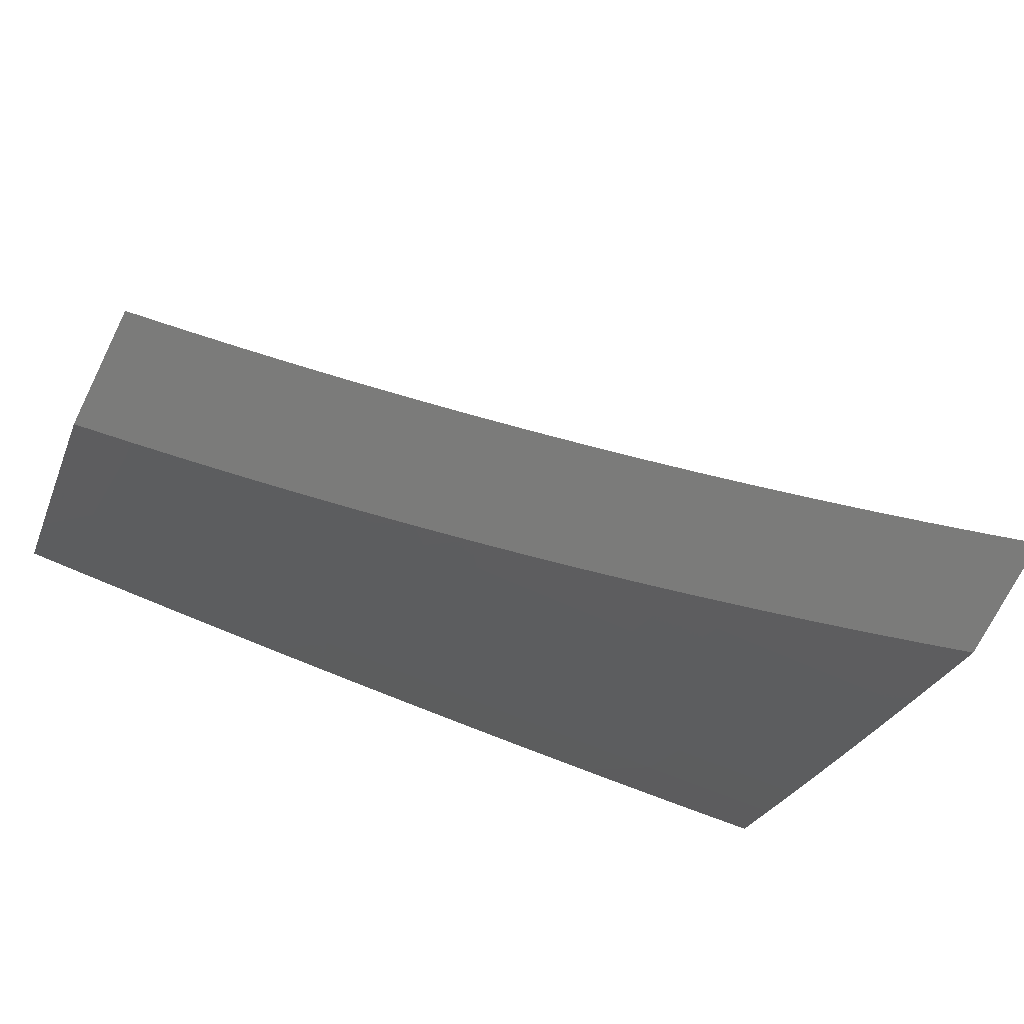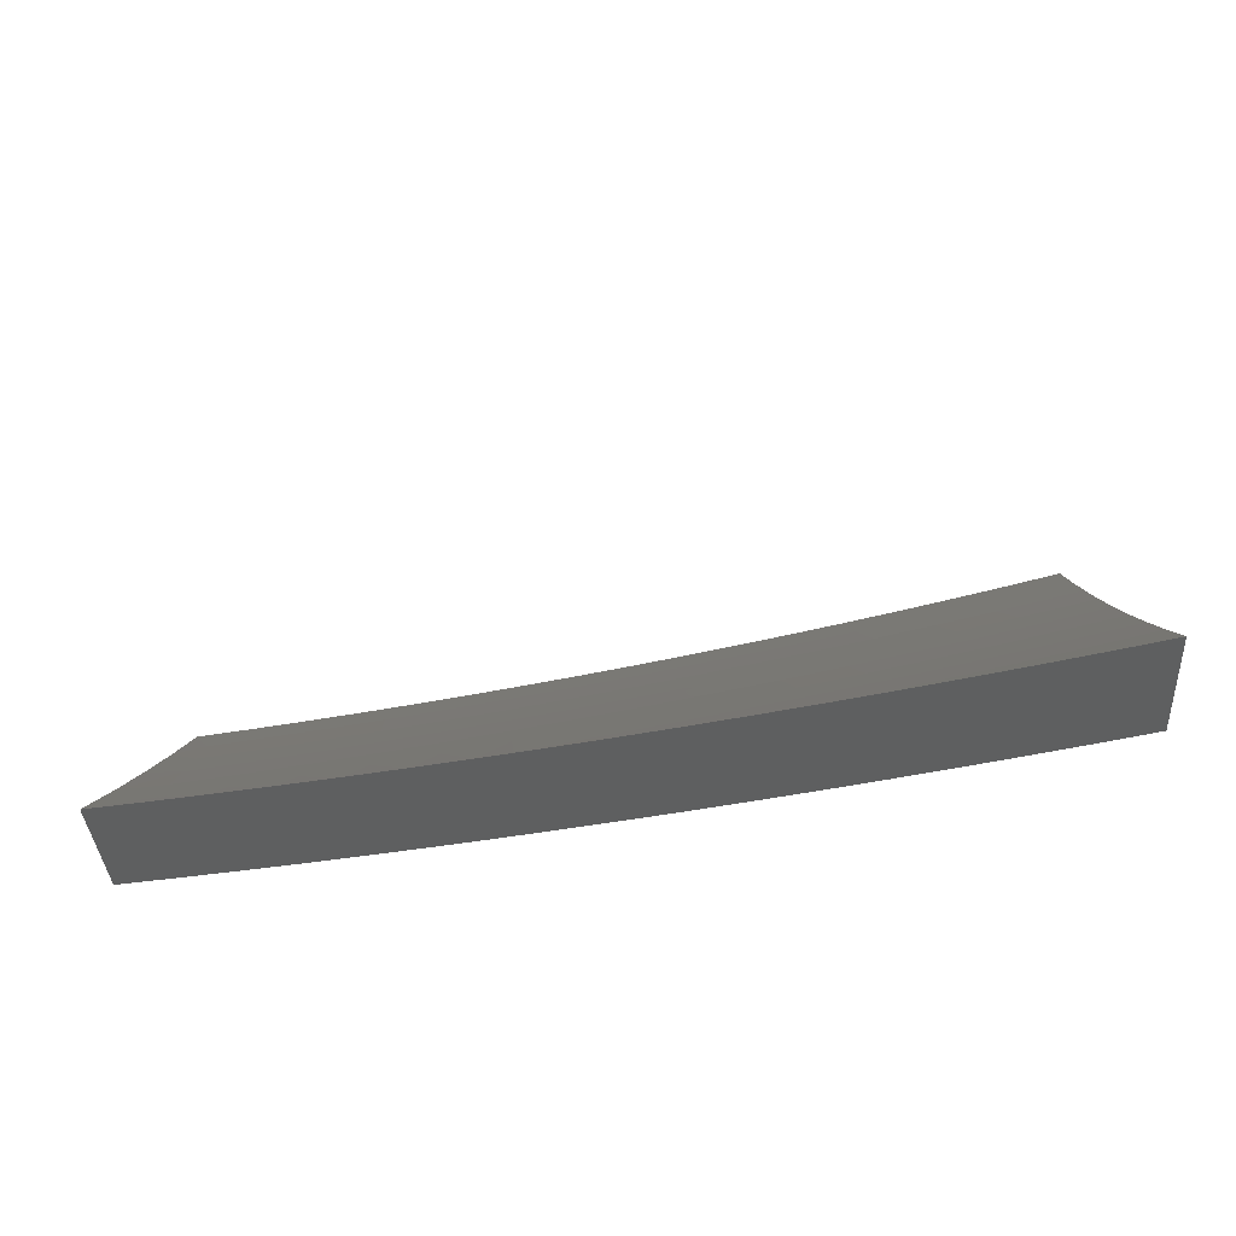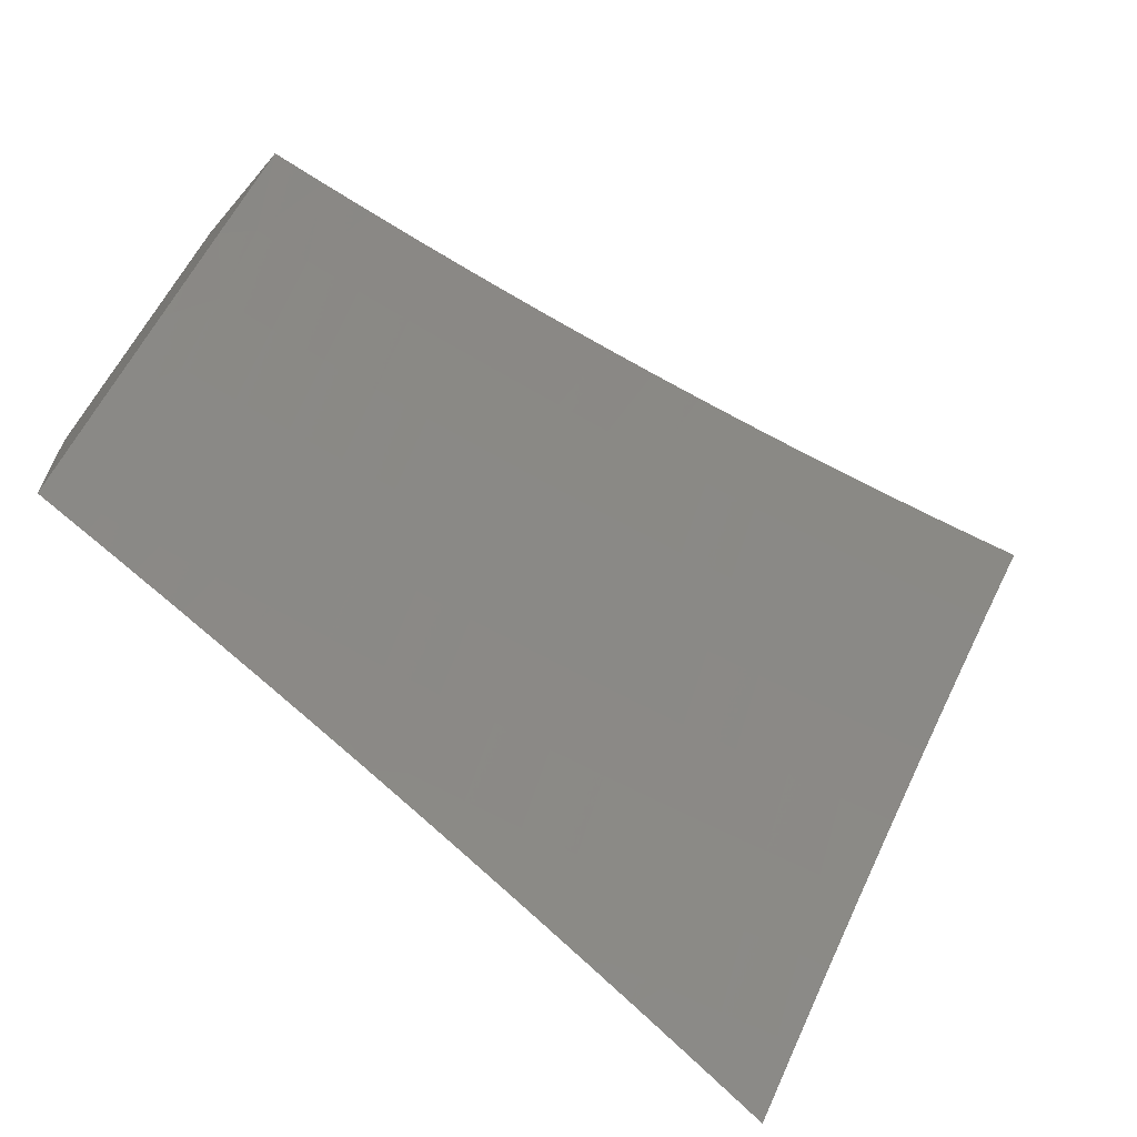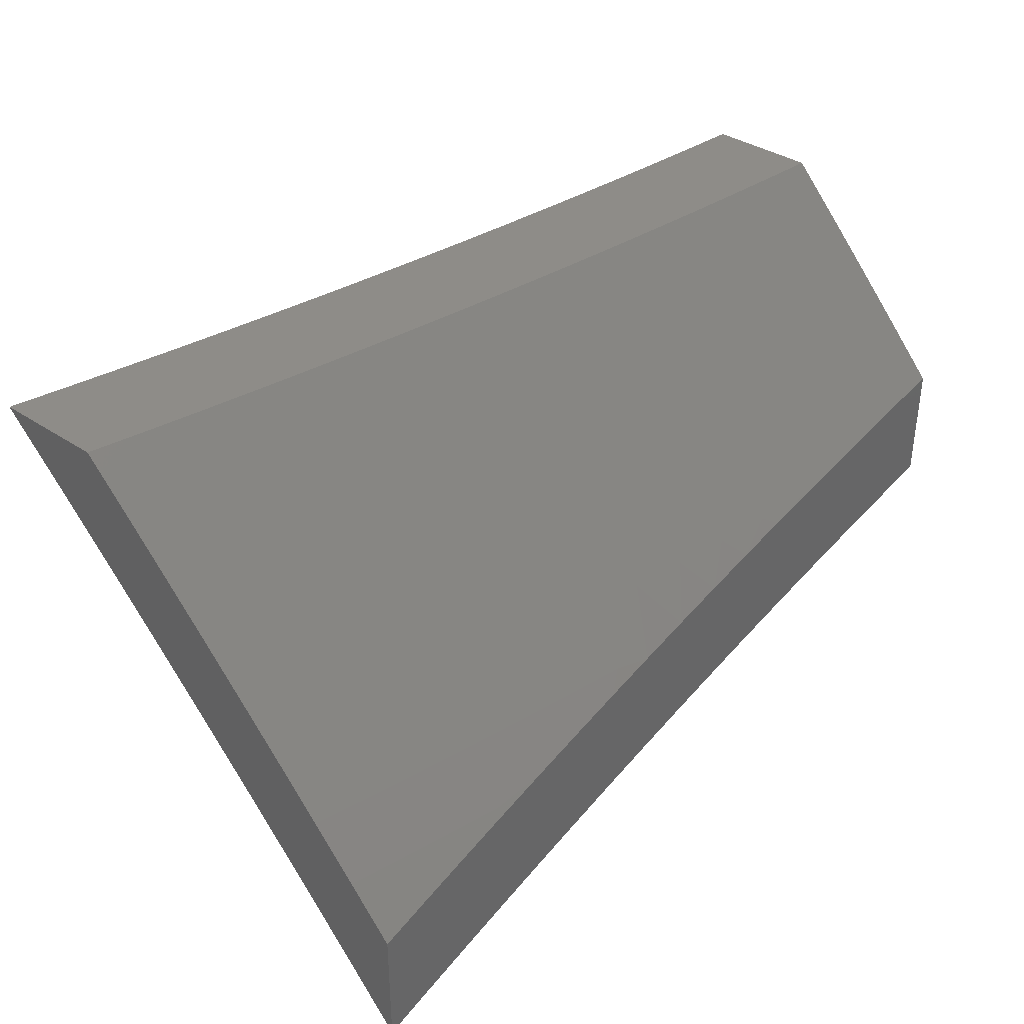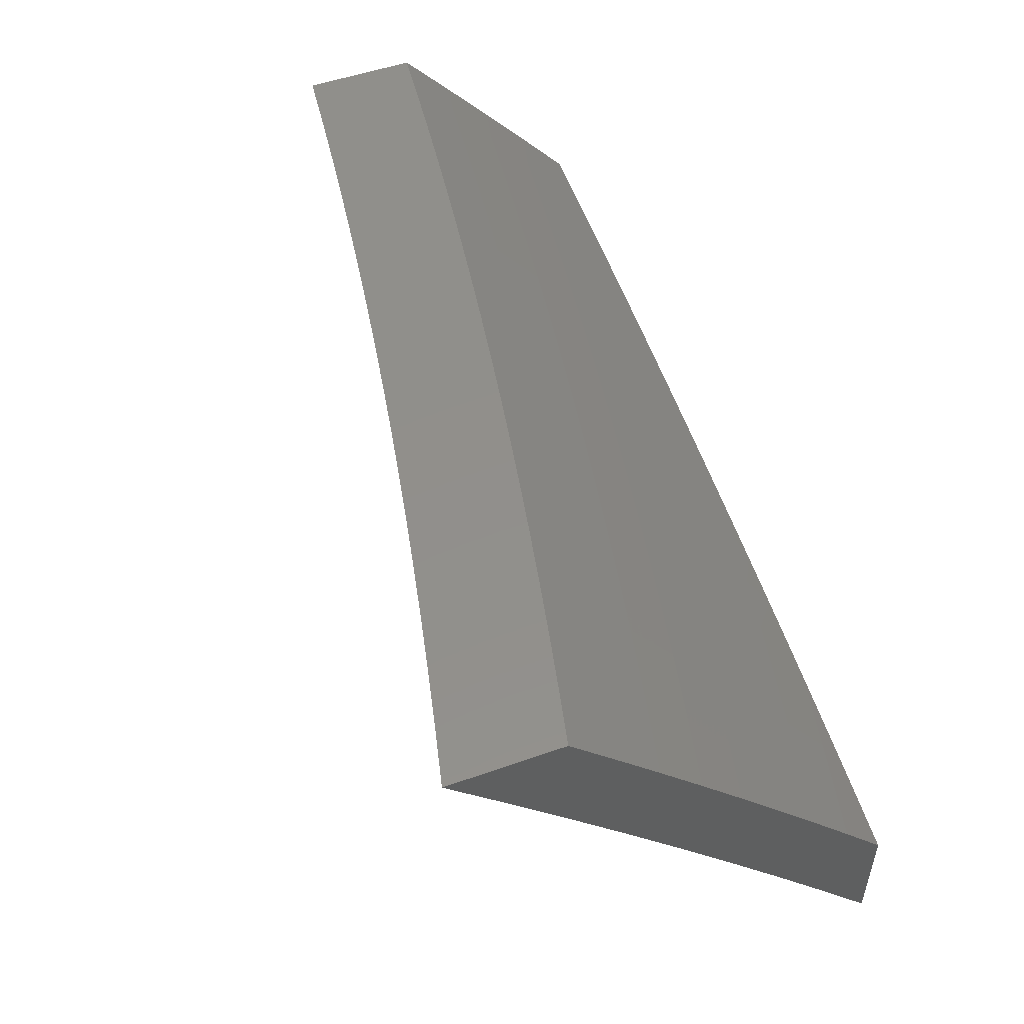
<metadata>
{"format":"stl","ext":"stl","renderer":"f3d","projection":"perspective","resolution":1024,"background":"white","views":[{"elev":-74.3,"azim":153.4,"up":"+Y"},{"elev":-36.9,"azim":-176.5,"up":"+Y"},{"elev":-63.6,"azim":139.4,"up":"+Z"},{"elev":36.9,"azim":-49.1,"up":"+Z"},{"elev":51.4,"azim":-111.0,"up":"+Z"}]}
</metadata>
<code>
# stl→obj: 256 verts, 508 faces
v -1.063 -8 7.618
v -1.066 -7.982 7.639
v -1 -8 7.627
v -1.058 -7.92 7.712
v -1 -7.918 7.722
v -1.049 -7.856 7.785
v -1 -7.835 7.816
v -1.041 -7.793 7.857
v -1 -7.751 7.908
v -1.032 -7.728 7.929
v -1 -7.666 8
v -1.063 -7.658 8
v -1.097 -7.72 7.929
v -1.126 -7.649 8
v -1.162 -7.711 7.929
v -1.189 -7.64 8
v -1.228 -7.701 7.929
v -1.252 -7.631 8
v -1.293 -7.691 7.929
v -1.315 -7.621 8
v -1.359 -7.68 7.929
v -1.378 -7.61 8
v -1.424 -7.668 7.929
v -1.44 -7.599 8
v -1.49 -7.657 7.929
v -1.503 -7.587 8
v -1.556 -7.644 7.929
v -1.565 -7.575 8
v -1.621 -7.631 7.929
v -1.628 -7.563 8
v -1.687 -7.617 7.929
v -1.69 -7.55 8
v -1.753 -7.603 7.929
v -1.752 -7.536 8
v -1.819 -7.588 7.929
v -1.814 -7.522 8
v -1.885 -7.573 7.929
v -1.876 -7.507 8
v -1.951 -7.557 7.929
v -1.938 -7.492 8
v -2 -7.545 7.929
v -2 -7.477 8
v -1.126 -8 7.608
v -1.133 -7.973 7.639
v -1.124 -7.911 7.712
v -1.191 -7.901 7.712
v -1.182 -7.838 7.785
v -1.248 -7.829 7.785
v -1.238 -7.765 7.857
v -1.304 -7.755 7.857
v -1.19 -8 7.598
v -1.201 -7.964 7.639
v -1.258 -7.891 7.712
v -1.315 -7.818 7.785
v -1.37 -7.744 7.857
v -1.253 -8 7.587
v -1.268 -7.954 7.639
v -1.325 -7.881 7.712
v -1.381 -7.807 7.785
v -1.436 -7.732 7.857
v -1.316 -8 7.576
v -1.336 -7.943 7.639
v -1.392 -7.87 7.712
v -1.448 -7.796 7.785
v -1.502 -7.72 7.857
v -1.378 -8 7.564
v -1.403 -7.932 7.639
v -1.46 -7.858 7.712
v -1.515 -7.783 7.785
v -1.569 -7.708 7.857
v -1.414 -7.994 7.565
v -1.441 -8 7.552
v -1.482 -7.982 7.565
v -1.504 -8 7.539
v -1.551 -7.969 7.565
v -1.566 -8 7.525
v -1.62 -7.956 7.565
v -1.629 -8 7.511
v -1.688 -7.943 7.565
v -1.691 -8 7.496
v -1.753 -8 7.481
v -1.815 -8 7.466
v -1.77 -7.989 7.49
v -1.756 -7.929 7.565
v -1.743 -7.868 7.639
v -1.675 -7.882 7.639
v -1.729 -7.806 7.712
v -1.662 -7.82 7.712
v -1.715 -7.744 7.785
v -1.648 -7.757 7.785
v -1.701 -7.681 7.857
v -1.635 -7.695 7.857
v -1.839 -7.974 7.49
v -1.877 -8 7.449
v -1.908 -7.959 7.49
v -1.938 -8 7.432
v -1.977 -7.942 7.49
v -2 -8 7.415
v -2 -7.937 7.49
v -1.962 -7.882 7.565
v -2 -7.873 7.565
v -1.947 -7.822 7.639
v -2 -7.809 7.639
v -1.932 -7.76 7.712
v -1.999 -7.744 7.712
v -1.983 -7.682 7.785
v -2 -7.744 7.712
v -2 -7.678 7.785
v -1.967 -7.62 7.857
v -2 -7.612 7.857
v -1.115 -7.848 7.785
v -1.106 -7.784 7.857
v -1.172 -7.775 7.857
v -1.471 -7.92 7.639
v -1.539 -7.908 7.639
v -1.607 -7.895 7.639
v -1.527 -7.846 7.712
v -1.582 -7.771 7.785
v -1.594 -7.833 7.712
v -1.825 -7.914 7.565
v -1.893 -7.898 7.565
v -1.811 -7.853 7.639
v -1.879 -7.838 7.639
v -1.797 -7.791 7.712
v -1.864 -7.776 7.712
v -1.782 -7.729 7.785
v -1.849 -7.714 7.785
v -1.916 -7.698 7.785
v -1.768 -7.666 7.857
v -1.834 -7.651 7.857
v -1.901 -7.636 7.857
v -2 -7.952 7.614
v -2 -8 7.557
v -1.952 -7.963 7.614
v -1.938 -8 7.574
v -1.884 -7.979 7.614
v -1.877 -8 7.591
v -1.817 -7.994 7.614
v -1.815 -8 7.607
v -1.753 -8 7.622
v -1.691 -8 7.637
v -1.74 -7.962 7.67
v -1.807 -7.947 7.67
v -1.673 -7.975 7.67
v -1.629 -8 7.651
v -1.607 -7.988 7.67
v -1.566 -8 7.665
v -1.597 -7.942 7.726
v -1.531 -7.954 7.726
v -1.522 -7.907 7.781
v -1.456 -7.919 7.781
v -1.447 -7.871 7.836
v -1.382 -7.883 7.836
v -1.374 -7.835 7.891
v -1.309 -7.845 7.891
v -1.301 -7.797 7.946
v -1.237 -7.807 7.946
v -1.252 -7.755 8
v -1.189 -7.764 8
v -1.172 -7.816 7.946
v -1.126 -7.773 8
v -1.108 -7.825 7.946
v -1.063 -7.782 8
v -1.044 -7.834 7.946
v -1 -7.79 8
v -1 -7.843 7.942
v -1.051 -7.882 7.891
v -1 -7.896 7.883
v -1.057 -7.931 7.836
v -1 -7.948 7.825
v -1.063 -7.978 7.781
v -1 -8 7.765
v -1.063 -8 7.756
v -1.126 -8 7.747
v -1.129 -7.97 7.781
v -1.19 -8 7.737
v -1.194 -7.961 7.781
v -1.253 -8 7.726
v -1.259 -7.951 7.781
v -1.267 -7.998 7.726
v -1.333 -7.988 7.726
v -1.315 -8 7.715
v -1.378 -8 7.704
v -1.399 -7.977 7.726
v -1.441 -8 7.691
v -1.465 -7.966 7.726
v -1.504 -8 7.679
v -1.315 -7.745 8
v -1.365 -7.786 7.946
v -1.439 -7.824 7.891
v -1.513 -7.86 7.836
v -1.588 -7.895 7.781
v -1.664 -7.929 7.726
v -1.378 -7.734 8
v -1.43 -7.775 7.946
v -1.504 -7.812 7.891
v -1.578 -7.847 7.836
v -1.654 -7.882 7.781
v -1.73 -7.915 7.726
v -1.44 -7.723 8
v -1.494 -7.764 7.946
v -1.569 -7.8 7.891
v -1.644 -7.834 7.836
v -1.72 -7.868 7.781
v -1.796 -7.901 7.726
v -1.874 -7.933 7.67
v -1.503 -7.712 8
v -1.559 -7.752 7.946
v -1.634 -7.787 7.891
v -1.709 -7.821 7.836
v -1.786 -7.854 7.781
v -1.863 -7.886 7.726
v -1.94 -7.917 7.67
v -1.565 -7.7 8
v -1.624 -7.739 7.946
v -1.699 -7.774 7.891
v -1.775 -7.807 7.836
v -1.852 -7.84 7.781
v -1.929 -7.871 7.726
v -2 -7.903 7.67
v -1.628 -7.688 8
v -1.688 -7.726 7.946
v -1.764 -7.76 7.891
v -1.84 -7.793 7.836
v -1.918 -7.824 7.781
v -1.995 -7.855 7.726
v -2 -7.854 7.726
v -1.984 -7.809 7.781
v -2 -7.805 7.781
v -1.972 -7.762 7.836
v -2 -7.755 7.836
v -1.96 -7.715 7.891
v -2 -7.705 7.891
v -1.948 -7.667 7.946
v -2 -7.654 7.946
v -1.938 -7.619 8
v -2 -7.603 8
v -1.69 -7.675 8
v -1.753 -7.712 7.946
v -1.829 -7.745 7.891
v -1.906 -7.777 7.836
v -1.752 -7.661 8
v -1.818 -7.697 7.946
v -1.894 -7.73 7.891
v -1.814 -7.648 8
v -1.883 -7.683 7.946
v -1.876 -7.633 8
v -1.391 -7.93 7.781
v -1.317 -7.893 7.836
v -1.244 -7.855 7.891
v -1.325 -7.941 7.781
v -1.252 -7.903 7.836
v -1.18 -7.865 7.891
v -1.187 -7.913 7.836
v -1.115 -7.874 7.891
v -1.122 -7.922 7.836
f 1 2 3
f 3 2 4
f 3 4 5
f 5 4 6
f 5 6 7
f 7 6 8
f 7 8 9
f 9 8 10
f 9 10 11
f 11 10 12
f 12 10 13
f 12 13 14
f 14 13 15
f 14 15 16
f 16 15 17
f 16 17 18
f 18 17 19
f 18 19 20
f 20 19 21
f 20 21 22
f 22 21 23
f 22 23 24
f 24 23 25
f 24 25 26
f 26 25 27
f 26 27 28
f 28 27 29
f 28 29 30
f 30 29 31
f 30 31 32
f 32 31 33
f 32 33 34
f 34 33 35
f 34 35 36
f 36 35 37
f 36 37 38
f 38 37 39
f 38 39 40
f 40 39 41
f 40 41 42
f 1 43 2
f 2 43 44
f 2 44 45
f 45 44 46
f 45 46 47
f 47 46 48
f 47 48 49
f 49 48 50
f 49 50 19
f 19 50 21
f 43 51 44
f 44 51 52
f 44 52 46
f 46 52 53
f 46 53 48
f 48 53 54
f 48 54 50
f 50 54 55
f 50 55 21
f 21 55 23
f 51 56 52
f 52 56 57
f 52 57 53
f 53 57 58
f 53 58 54
f 54 58 59
f 54 59 55
f 55 59 60
f 55 60 23
f 23 60 25
f 56 61 57
f 57 61 62
f 57 62 58
f 58 62 63
f 58 63 59
f 59 63 64
f 59 64 60
f 60 64 65
f 60 65 25
f 25 65 27
f 61 66 62
f 62 66 67
f 62 67 63
f 63 67 68
f 63 68 64
f 64 68 69
f 64 69 65
f 65 69 70
f 65 70 27
f 27 70 29
f 67 66 71
f 71 66 72
f 71 72 73
f 73 72 74
f 73 74 75
f 75 74 76
f 75 76 77
f 77 76 78
f 77 78 79
f 79 78 80
f 79 80 81
f 82 83 81
f 81 83 84
f 81 84 79
f 79 84 85
f 79 85 86
f 86 85 87
f 86 87 88
f 88 87 89
f 88 89 90
f 90 89 91
f 90 91 92
f 92 91 31
f 92 31 29
f 83 82 93
f 93 82 94
f 93 94 95
f 95 94 96
f 95 96 97
f 97 96 98
f 97 98 99
f 97 99 100
f 100 99 101
f 100 101 102
f 102 101 103
f 102 103 104
f 104 103 105
f 104 105 106
f 106 105 107
f 106 107 108
f 103 107 105
f 106 108 109
f 109 108 110
f 109 110 39
f 39 110 41
f 2 45 4
f 4 45 111
f 4 111 6
f 6 111 112
f 6 112 8
f 8 112 13
f 8 13 10
f 45 47 111
f 111 47 113
f 111 113 112
f 112 113 15
f 112 15 13
f 17 15 113
f 17 113 49
f 49 113 47
f 19 17 49
f 67 71 114
f 114 71 73
f 114 73 115
f 115 73 75
f 115 75 116
f 116 75 77
f 116 77 86
f 86 77 79
f 67 114 68
f 68 114 117
f 68 117 69
f 69 117 118
f 69 118 70
f 70 118 92
f 70 92 29
f 117 114 115
f 117 115 119
f 119 115 116
f 119 116 88
f 88 116 86
f 117 119 118
f 118 119 90
f 118 90 92
f 90 119 88
f 84 83 120
f 120 83 93
f 120 93 121
f 121 93 95
f 121 95 100
f 100 95 97
f 85 84 122
f 122 84 120
f 122 120 123
f 123 120 121
f 123 121 102
f 102 121 100
f 87 85 124
f 124 85 122
f 124 122 125
f 125 122 123
f 125 123 104
f 104 123 102
f 89 87 126
f 126 87 124
f 126 124 127
f 127 124 125
f 127 125 128
f 128 125 104
f 128 104 106
f 33 31 91
f 91 89 129
f 129 89 126
f 129 126 130
f 130 126 127
f 130 127 131
f 131 127 128
f 131 128 109
f 109 128 106
f 35 33 129
f 129 33 91
f 35 129 130
f 37 35 130
f 37 130 131
f 39 37 131
f 39 131 109
f 132 133 134
f 134 133 135
f 134 135 136
f 136 135 137
f 136 137 138
f 138 137 139
f 138 139 140
f 141 142 140
f 140 142 143
f 140 143 138
f 138 143 136
f 142 141 144
f 144 141 145
f 144 145 146
f 146 145 147
f 146 147 148
f 148 147 149
f 148 149 150
f 150 149 151
f 150 151 152
f 152 151 153
f 152 153 154
f 154 153 155
f 154 155 156
f 156 155 157
f 156 157 158
f 158 157 159
f 159 157 160
f 159 160 161
f 161 160 162
f 161 162 163
f 163 162 164
f 163 164 165
f 165 164 166
f 166 164 167
f 166 167 168
f 168 167 169
f 168 169 170
f 170 169 171
f 170 171 172
f 172 171 173
f 173 171 174
f 174 171 175
f 174 175 176
f 176 175 177
f 176 177 178
f 178 177 179
f 178 179 180
f 180 179 181
f 180 181 182
f 182 181 183
f 183 181 184
f 183 184 185
f 185 184 186
f 185 186 187
f 187 186 149
f 187 149 147
f 182 178 180
f 158 188 156
f 156 188 189
f 156 189 154
f 154 189 190
f 154 190 152
f 152 190 191
f 152 191 150
f 150 191 192
f 150 192 148
f 148 192 193
f 148 193 144
f 144 193 142
f 188 194 189
f 189 194 195
f 189 195 190
f 190 195 196
f 190 196 191
f 191 196 197
f 191 197 192
f 192 197 198
f 192 198 193
f 193 198 199
f 193 199 142
f 142 199 143
f 194 200 195
f 195 200 201
f 195 201 196
f 196 201 202
f 196 202 197
f 197 202 203
f 197 203 198
f 198 203 204
f 198 204 199
f 199 204 205
f 199 205 143
f 143 205 206
f 143 206 136
f 136 206 134
f 200 207 201
f 201 207 208
f 201 208 202
f 202 208 209
f 202 209 203
f 203 209 210
f 203 210 204
f 204 210 211
f 204 211 205
f 205 211 212
f 205 212 206
f 206 212 213
f 206 213 134
f 134 213 132
f 207 214 208
f 208 214 215
f 208 215 209
f 209 215 216
f 209 216 210
f 210 216 217
f 210 217 211
f 211 217 218
f 211 218 212
f 212 218 219
f 212 219 213
f 213 219 220
f 213 220 132
f 214 221 215
f 215 221 222
f 215 222 216
f 216 222 223
f 216 223 217
f 217 223 224
f 217 224 218
f 218 224 225
f 218 225 219
f 219 225 226
f 219 226 220
f 220 226 227
f 227 226 228
f 227 228 229
f 229 228 230
f 229 230 231
f 231 230 232
f 231 232 233
f 233 232 234
f 233 234 235
f 235 234 236
f 235 236 237
f 221 238 222
f 222 238 239
f 222 239 223
f 223 239 240
f 223 240 224
f 224 240 241
f 224 241 225
f 225 241 228
f 225 228 226
f 238 242 239
f 239 242 243
f 239 243 240
f 240 243 244
f 240 244 241
f 241 244 230
f 241 230 228
f 242 245 243
f 243 245 246
f 243 246 244
f 244 246 232
f 244 232 230
f 245 247 246
f 246 247 234
f 246 234 232
f 247 236 234
f 146 148 144
f 149 186 151
f 151 186 248
f 151 248 153
f 153 248 249
f 153 249 155
f 155 249 250
f 155 250 157
f 157 250 160
f 186 184 248
f 248 184 251
f 248 251 249
f 249 251 252
f 249 252 250
f 250 252 253
f 250 253 160
f 160 253 162
f 184 181 251
f 251 181 179
f 251 179 252
f 252 179 254
f 252 254 253
f 253 254 255
f 253 255 162
f 162 255 164
f 179 177 254
f 254 177 256
f 254 256 255
f 255 256 167
f 255 167 164
f 177 175 256
f 256 175 169
f 256 169 167
f 171 169 175
f 42 41 237
f 237 41 235
f 235 41 110
f 235 110 233
f 233 110 108
f 233 108 231
f 231 108 107
f 231 107 229
f 229 107 227
f 227 107 103
f 227 103 220
f 220 103 101
f 220 101 132
f 132 101 99
f 132 99 133
f 133 99 98
f 98 96 133
f 133 96 94
f 133 94 82
f 82 81 133
f 133 81 135
f 135 81 80
f 135 80 137
f 137 80 78
f 137 78 139
f 139 78 140
f 140 78 76
f 140 76 141
f 141 76 74
f 141 74 145
f 145 74 72
f 145 72 147
f 147 72 66
f 147 66 187
f 187 66 61
f 187 61 185
f 185 61 56
f 185 56 183
f 183 56 51
f 183 51 182
f 182 51 43
f 182 43 178
f 178 43 1
f 178 1 176
f 176 1 3
f 176 3 174
f 174 3 173
f 173 3 172
f 12 159 11
f 11 159 161
f 11 161 163
f 159 12 158
f 158 12 14
f 158 14 188
f 188 14 16
f 188 16 194
f 194 16 18
f 194 18 200
f 200 18 20
f 200 20 207
f 207 20 22
f 207 22 214
f 214 22 24
f 214 24 221
f 221 24 26
f 221 26 238
f 238 26 28
f 238 28 242
f 242 28 30
f 242 30 245
f 245 30 247
f 247 30 32
f 247 32 236
f 236 32 34
f 236 34 237
f 237 34 36
f 237 36 38
f 38 40 237
f 237 40 42
f 163 165 11
f 3 5 172
f 172 5 170
f 170 5 7
f 170 7 168
f 168 7 166
f 166 7 9
f 166 9 165
f 165 9 11

</code>
